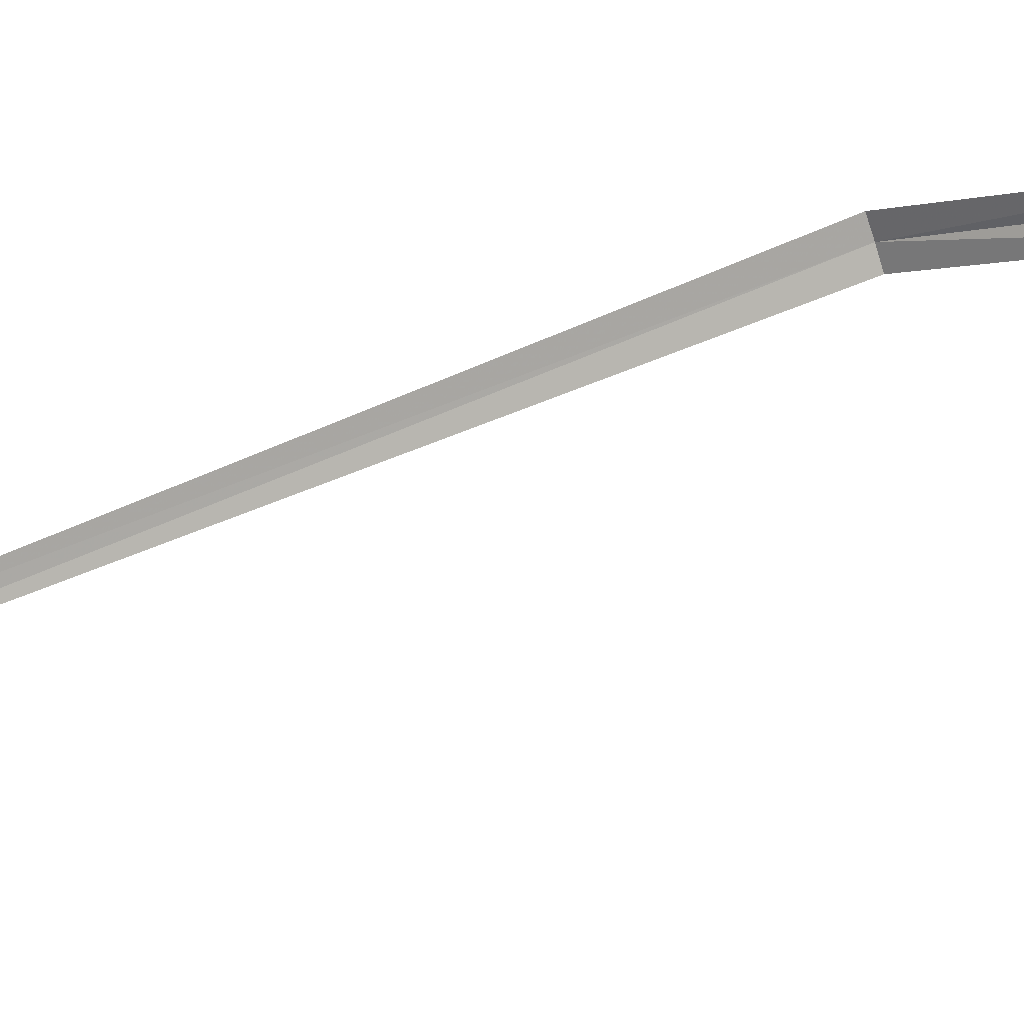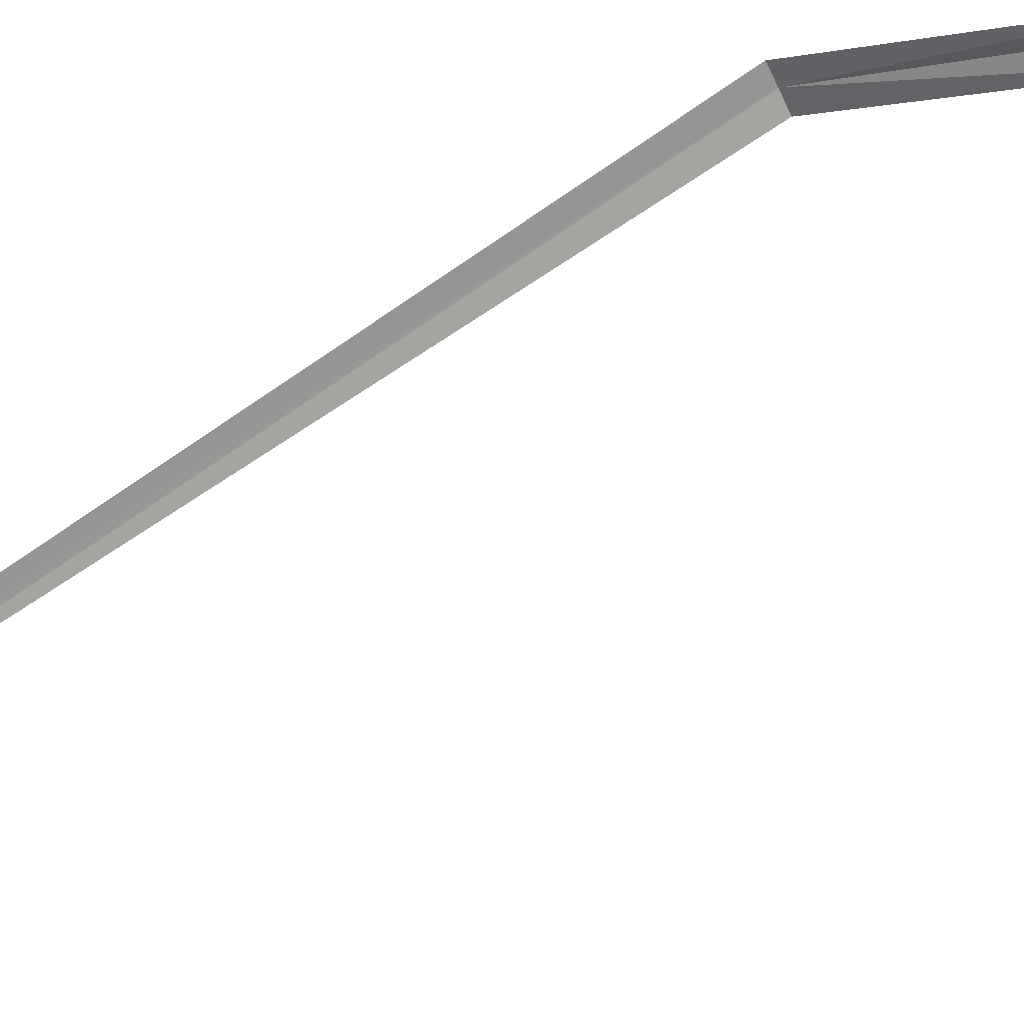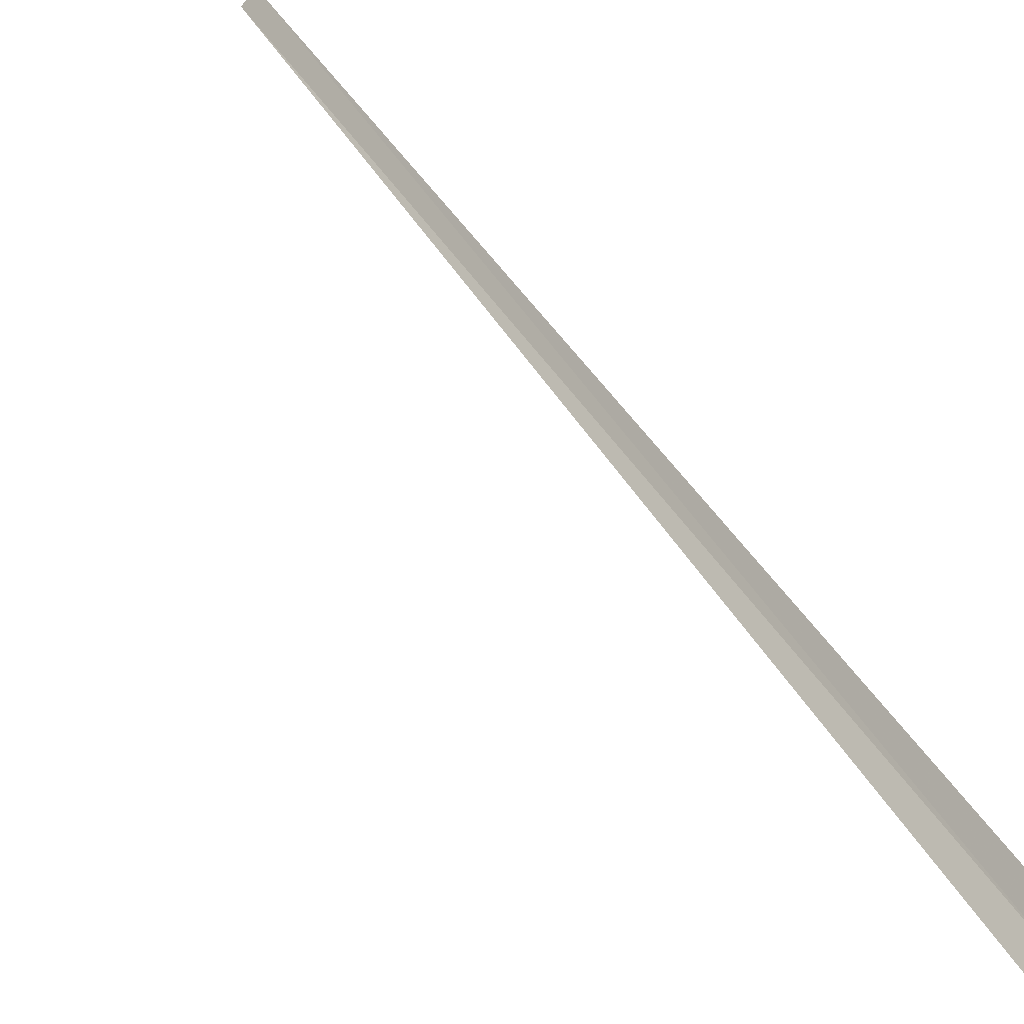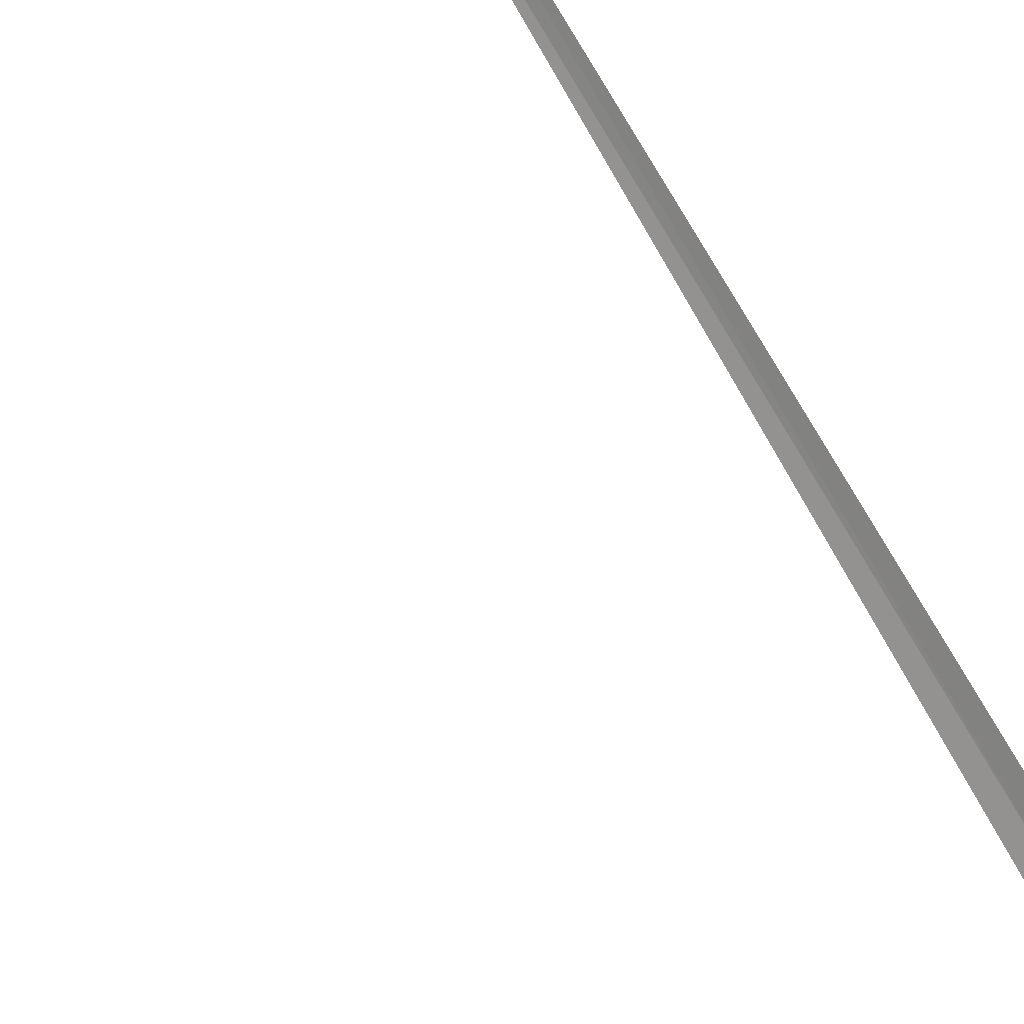
<metadata>
{"format":"obj","ext":"obj","renderer":"f3d","projection":"perspective","resolution":1024,"background":"white","views":[{"elev":58.3,"azim":-115.2,"up":"+Y"},{"elev":69.6,"azim":-125.8,"up":"+Y"},{"elev":42.4,"azim":-29.0,"up":"+Y"},{"elev":78.2,"azim":-30.1,"up":"+Y"}]}
</metadata>
<code>
v 21.7 -21.7 6.091
v 21.78 -21.61 6.087
v 20.66 -20.47 7.145
v 21.61 -21.78 6.086
v 20.47 -20.66 7.145
v 19.47 -19.47 8.288
v 21.76 -21.63 0
v 21.7 -21.71 0
f 1 2 3
f 1 5 4
f 1 6 5
f 1 3 6
f 1 7 2
f 1 8 7
f 1 4 8

</code>
